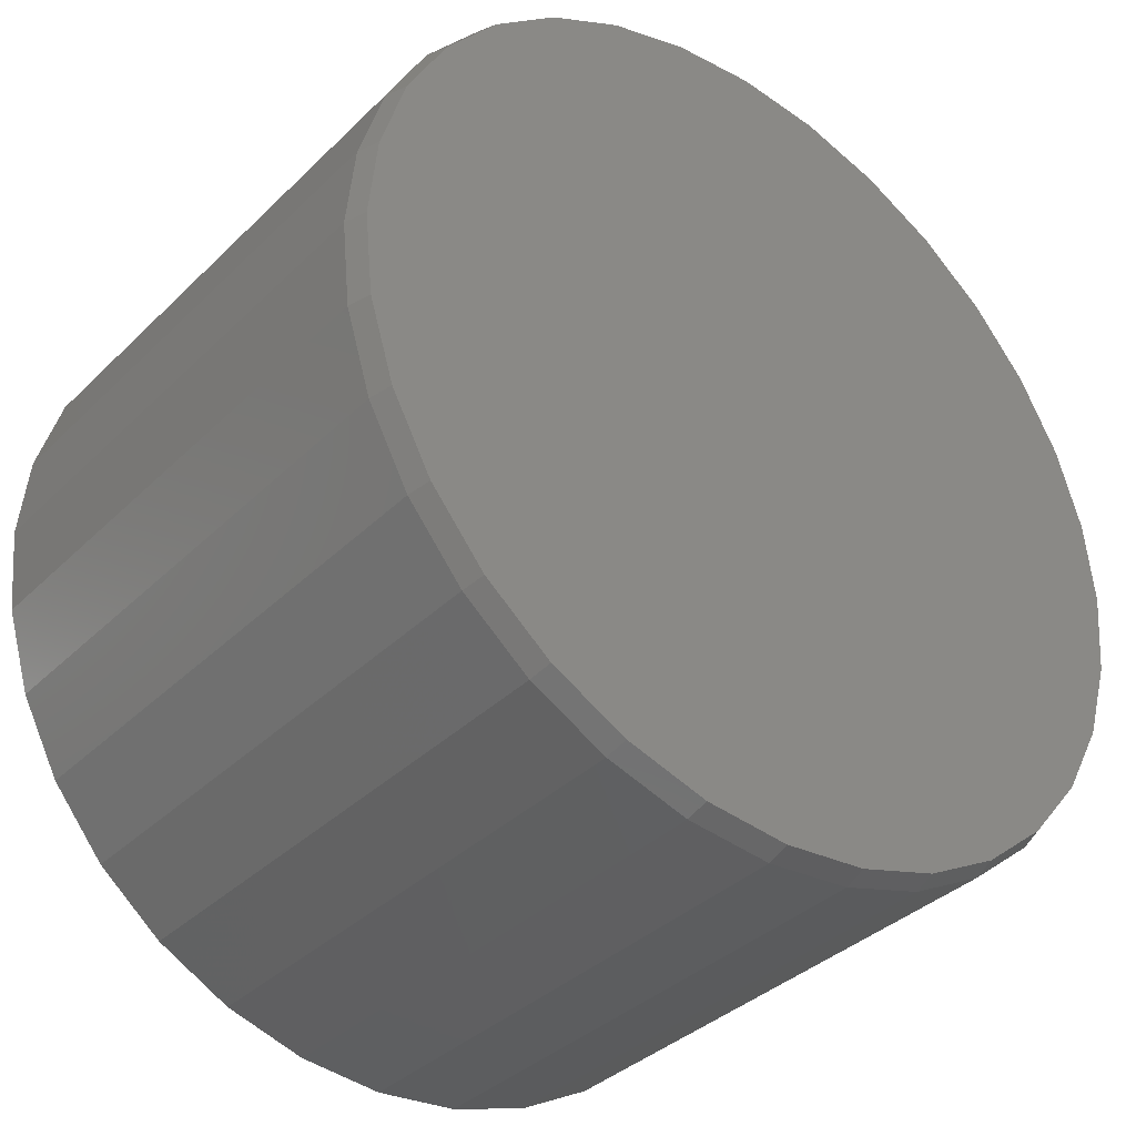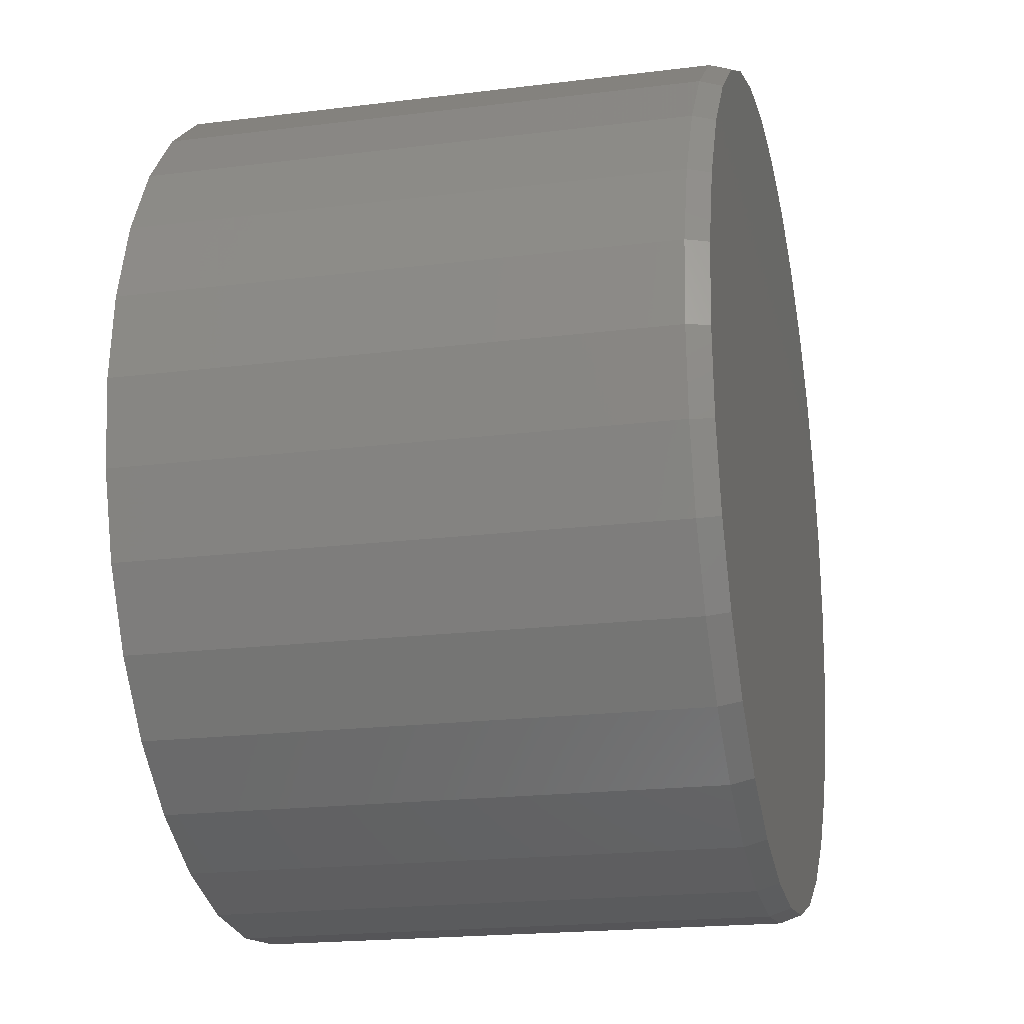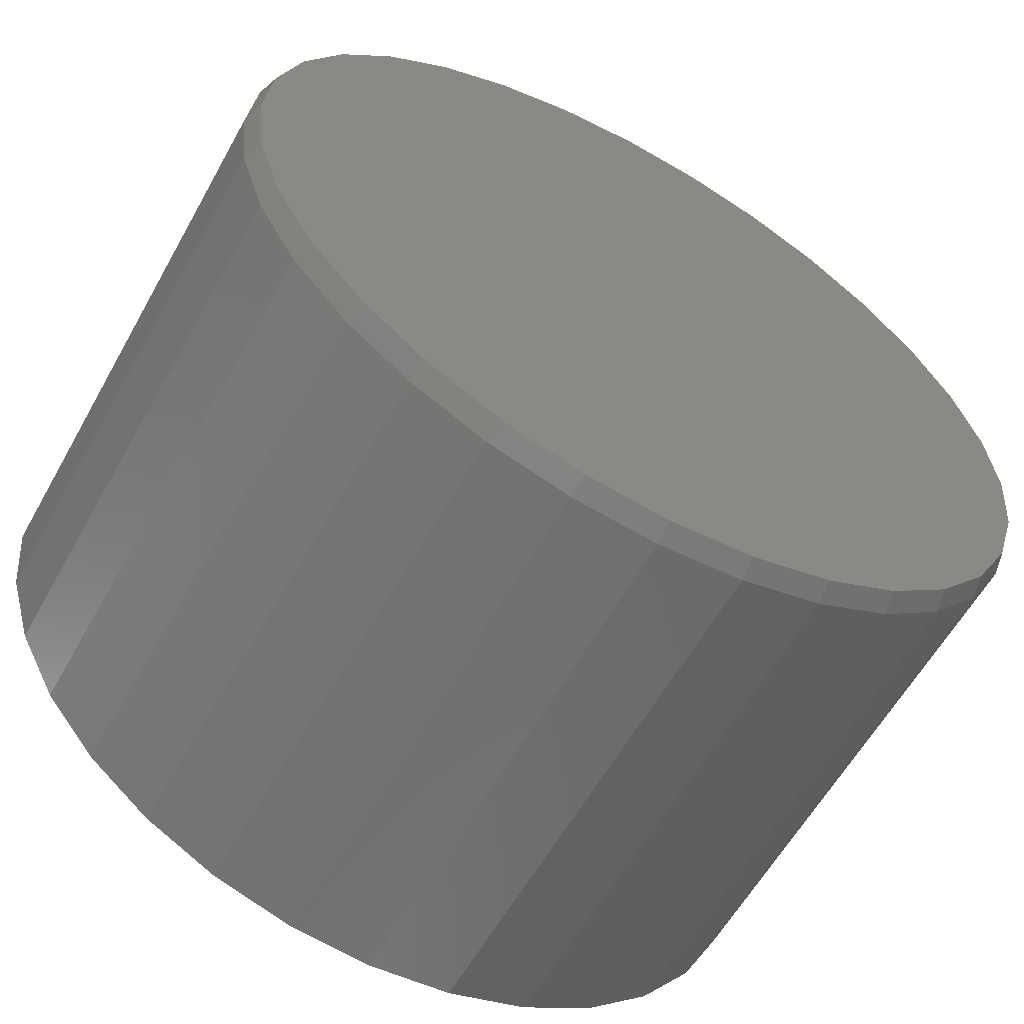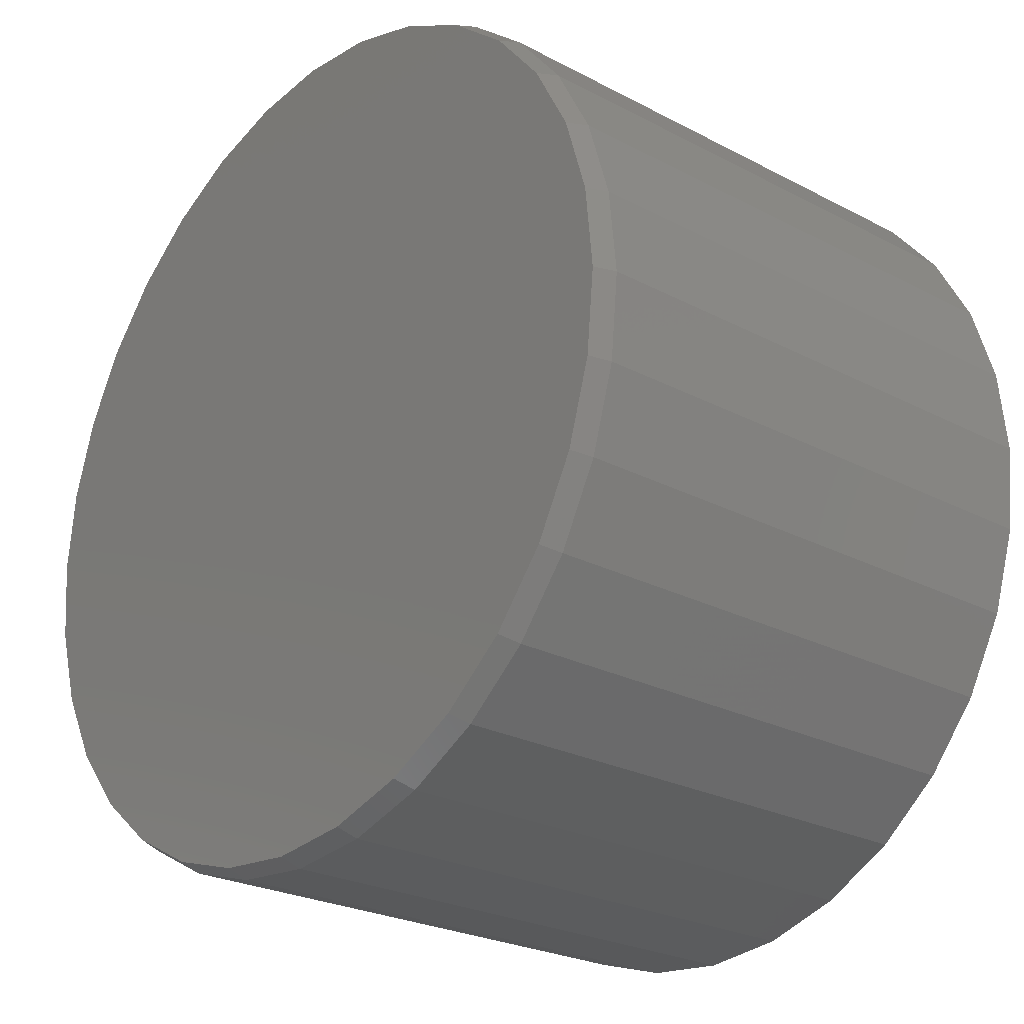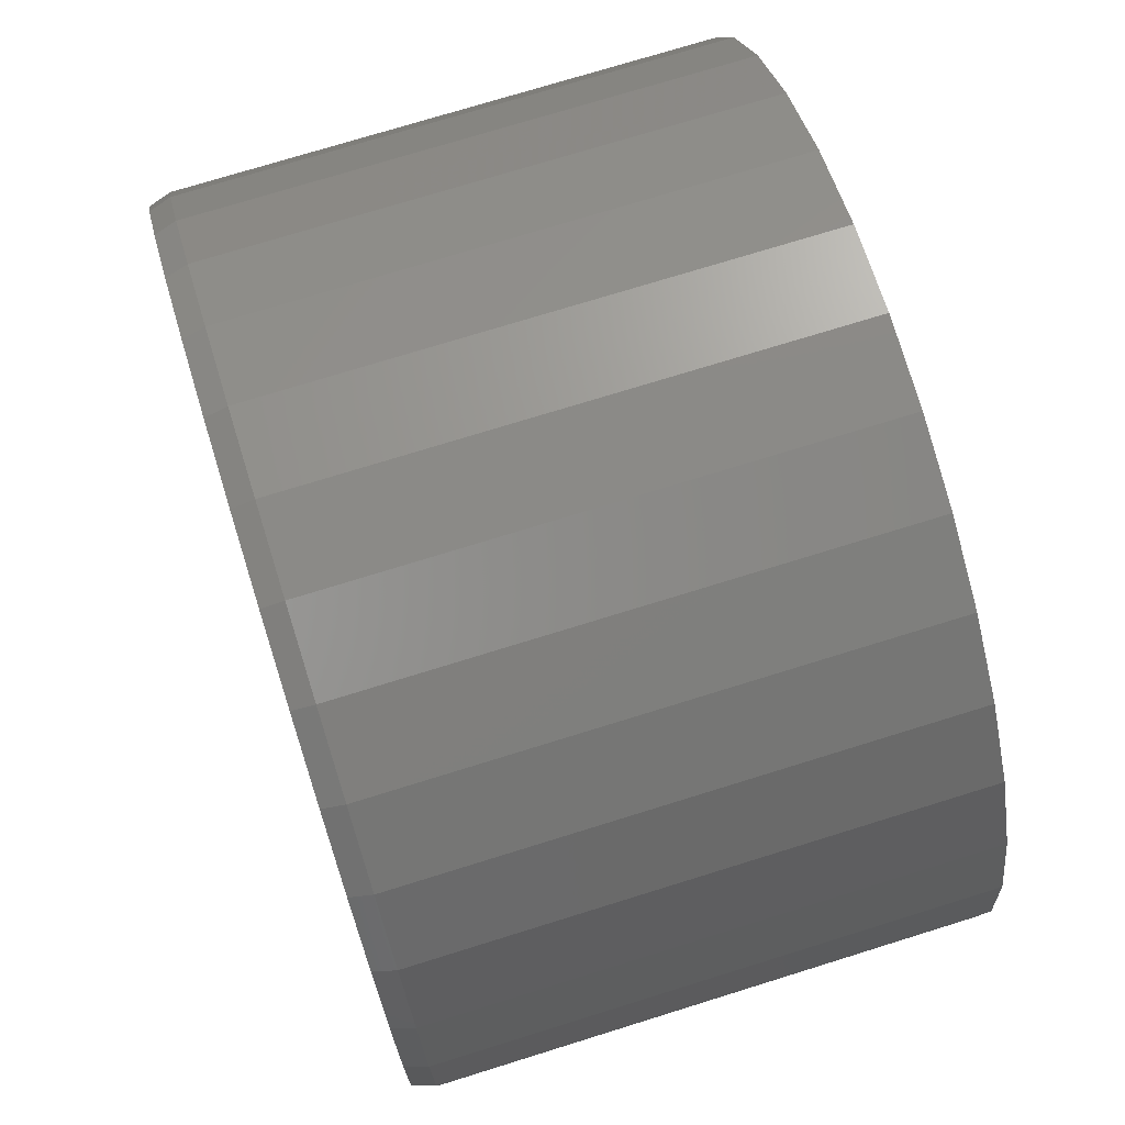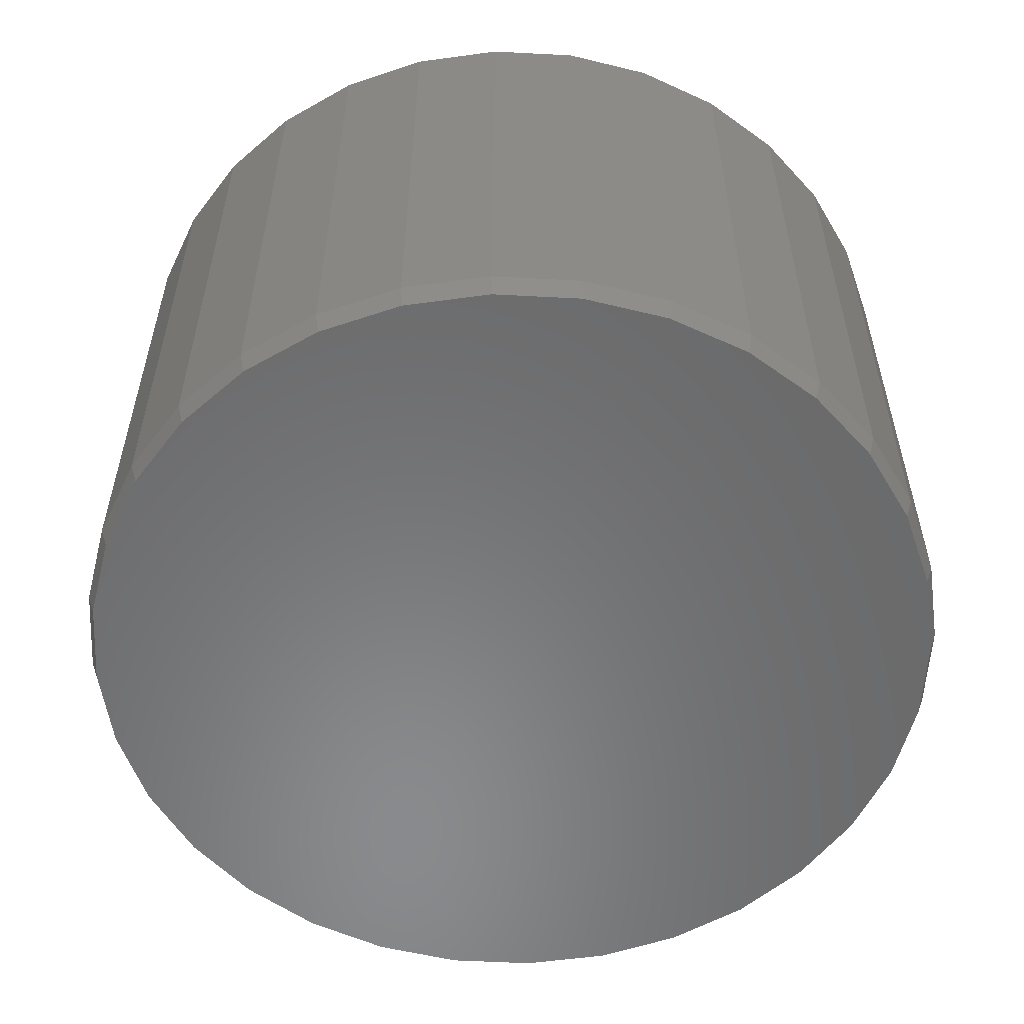
<metadata>
{"format":"stl","ext":"stl","renderer":"f3d","projection":"perspective","resolution":1024,"background":"white","views":[{"elev":-36.2,"azim":-38.7,"up":"+Z"},{"elev":-19.7,"azim":-76.9,"up":"+Z"},{"elev":-59.7,"azim":-29.1,"up":"+Z"},{"elev":-24.8,"azim":49.3,"up":"+Z"},{"elev":73.6,"azim":72.7,"up":"+Z"},{"elev":-56.1,"azim":160.0,"up":"+Y"}]}
</metadata>
<code>
# stl→obj: 96 verts, 188 faces
v -0.08299 -0.6016 0.4569
v 0.09878 -0.6016 0.4569
v 0.007895 -0.6016 0.4659
v 0.1862 -0.6016 0.4304
v -0.1704 -0.6016 0.4304
v 0.2667 -0.6016 0.3874
v -0.2509 -0.6016 0.3874
v 0.3373 -0.6016 0.3294
v -0.3215 -0.6016 0.3294
v 0.3953 -0.6016 0.2588
v -0.3795 -0.6016 0.2588
v 0.4383 -0.6016 0.1783
v -0.4225 -0.6016 0.1783
v 0.4648 -0.6016 0.09089
v -0.449 -0.6016 0.09089
v 0.4738 -0.6016 -2.381e-16
v -0.458 -0.6016 1.418e-08
v 0.4648 -0.6016 -0.09089
v -0.449 -0.6016 -0.09089
v 0.4383 -0.6016 -0.1783
v -0.4225 -0.6016 -0.1783
v 0.3953 -0.6016 -0.2588
v -0.3795 -0.6016 -0.2588
v 0.3373 -0.6016 -0.3294
v -0.3215 -0.6016 -0.3294
v 0.2667 -0.6016 -0.3874
v -0.2509 -0.6016 -0.3874
v 0.1862 -0.6016 -0.4304
v -0.1704 -0.6016 -0.4304
v 0.09878 -0.6016 -0.4569
v -0.08299 -0.6016 -0.4569
v 0.007895 -0.6016 -0.4659
v 0.4816 1.636e-16 -7.541e-17
v 0.4816 -0.5781 -1.914e-16
v 0.4725 1.626e-16 -0.09241
v 0.4725 -0.5781 -0.09241
v 0.4455 1.596e-16 -0.1813
v 0.4455 -0.5781 -0.1813
v 0.4017 1.547e-16 -0.2632
v 0.4017 -0.5781 -0.2632
v 0.3428 1.482e-16 -0.3349
v 0.3428 -0.5781 -0.3349
v 0.2711 1.402e-16 -0.3939
v 0.2711 -0.5781 -0.3939
v 0.1892 1.311e-16 -0.4376
v 0.1892 -0.5781 -0.4376
v 0.1003 1.213e-16 -0.4646
v 0.1003 -0.5781 -0.4646
v 0.007895 1.11e-16 -0.4737
v 0.007895 -0.5781 -0.4737
v -0.08452 1.008e-16 -0.4646
v -0.08452 -0.5781 -0.4646
v -0.1734 9.09e-17 -0.4376
v -0.1734 -0.5781 -0.4376
v -0.2553 8.181e-17 -0.3939
v -0.2553 -0.5781 -0.3939
v -0.3271 7.384e-17 -0.3349
v -0.3271 -0.5781 -0.3349
v -0.386 6.73e-17 -0.2632
v -0.386 -0.5781 -0.2632
v -0.4297 6.244e-17 -0.1813
v -0.4297 -0.5781 -0.1813
v -0.4567 5.944e-17 -0.09241
v -0.4567 -0.5781 -0.09241
v -0.4658 5.843e-17 4.06e-17
v -0.4658 -0.5781 4.06e-17
v -0.4567 5.944e-17 0.09241
v -0.4567 -0.5781 0.09241
v -0.4297 6.244e-17 0.1813
v -0.4297 -0.5781 0.1813
v -0.386 6.73e-17 0.2632
v -0.386 -0.5781 0.2632
v -0.3271 7.384e-17 0.3349
v -0.3271 -0.5781 0.3349
v -0.2553 8.181e-17 0.3939
v -0.2553 -0.5781 0.3939
v -0.1734 9.09e-17 0.4376
v -0.1734 -0.5781 0.4376
v -0.08452 1.008e-16 0.4646
v -0.08452 -0.5781 0.4646
v 0.007895 1.11e-16 0.4737
v 0.007895 -0.5781 0.4737
v 0.1003 1.213e-16 0.4646
v 0.1003 -0.5781 0.4646
v 0.1892 1.311e-16 0.4376
v 0.1892 -0.5781 0.4376
v 0.2711 1.402e-16 0.3939
v 0.2711 -0.5781 0.3939
v 0.3428 1.482e-16 0.3349
v 0.3428 -0.5781 0.3349
v 0.4017 1.547e-16 0.2632
v 0.4017 -0.5781 0.2632
v 0.4455 1.596e-16 0.1813
v 0.4455 -0.5781 0.1813
v 0.4725 1.626e-16 0.09241
v 0.4725 -0.5781 0.09241
f 1 2 3
f 2 1 4
f 4 1 5
f 4 5 6
f 6 5 7
f 6 7 8
f 8 7 9
f 8 9 10
f 10 9 11
f 10 11 12
f 12 11 13
f 12 13 14
f 14 13 15
f 14 15 16
f 16 15 17
f 16 17 18
f 18 17 19
f 18 19 20
f 20 19 21
f 20 21 22
f 22 21 23
f 22 23 24
f 24 23 25
f 24 25 26
f 26 25 27
f 26 27 28
f 28 27 29
f 28 29 30
f 30 29 31
f 30 31 32
f 33 34 35
f 35 34 36
f 35 36 37
f 37 36 38
f 37 38 39
f 39 38 40
f 39 40 41
f 41 40 42
f 41 42 43
f 43 42 44
f 43 44 45
f 45 44 46
f 45 46 47
f 47 46 48
f 47 48 49
f 49 48 50
f 49 50 51
f 51 50 52
f 51 52 53
f 53 52 54
f 53 54 55
f 55 54 56
f 55 56 57
f 57 56 58
f 57 58 59
f 59 58 60
f 59 60 61
f 61 60 62
f 61 62 63
f 63 62 64
f 63 64 65
f 65 64 66
f 65 66 67
f 67 66 68
f 67 68 69
f 69 68 70
f 69 70 71
f 71 70 72
f 71 72 73
f 73 72 74
f 73 74 75
f 75 74 76
f 75 76 77
f 77 76 78
f 77 78 79
f 79 78 80
f 79 80 81
f 81 80 82
f 81 82 83
f 83 82 84
f 83 84 85
f 85 84 86
f 85 86 87
f 87 86 88
f 87 88 89
f 89 88 90
f 89 90 91
f 91 90 92
f 91 92 93
f 93 92 94
f 93 94 95
f 95 94 96
f 95 96 33
f 33 96 34
f 32 48 30
f 30 48 46
f 30 46 28
f 28 46 44
f 28 44 26
f 26 44 42
f 26 42 24
f 24 42 40
f 24 40 22
f 22 40 38
f 22 38 20
f 20 38 36
f 20 36 18
f 18 36 34
f 18 34 16
f 48 32 50
f 50 32 31
f 50 31 52
f 52 31 29
f 52 29 54
f 54 29 27
f 54 27 56
f 56 27 25
f 56 25 58
f 58 25 23
f 58 23 60
f 60 23 21
f 60 21 62
f 62 21 19
f 62 19 64
f 64 19 17
f 64 17 66
f 3 80 1
f 1 80 78
f 1 78 5
f 5 78 76
f 5 76 7
f 7 76 74
f 7 74 9
f 9 74 72
f 9 72 11
f 11 72 70
f 11 70 13
f 13 70 68
f 13 68 15
f 15 68 66
f 15 66 17
f 80 3 82
f 82 3 2
f 82 2 84
f 84 2 4
f 84 4 86
f 86 4 6
f 86 6 88
f 88 6 8
f 88 8 90
f 90 8 10
f 90 10 92
f 92 10 12
f 92 12 94
f 94 12 14
f 94 14 96
f 96 14 16
f 96 16 34
f 81 83 79
f 49 51 47
f 47 51 53
f 47 53 45
f 45 53 55
f 45 55 43
f 43 55 57
f 43 57 41
f 41 57 59
f 41 59 39
f 39 59 61
f 39 61 37
f 37 61 63
f 37 63 35
f 35 63 65
f 35 65 33
f 33 65 67
f 33 67 95
f 95 67 69
f 95 69 93
f 93 69 71
f 93 71 91
f 91 71 73
f 91 73 89
f 89 73 75
f 89 75 87
f 87 75 77
f 87 77 85
f 85 77 79
f 85 79 83

</code>
